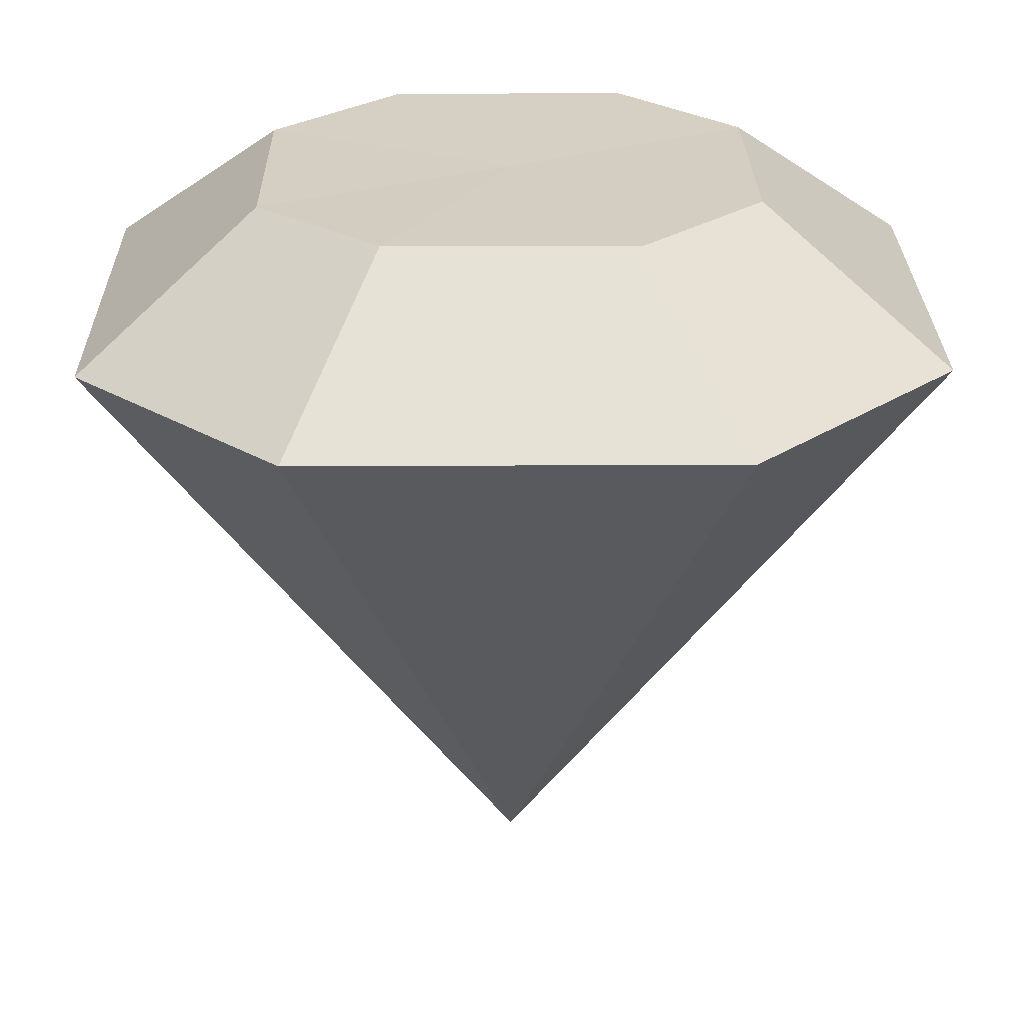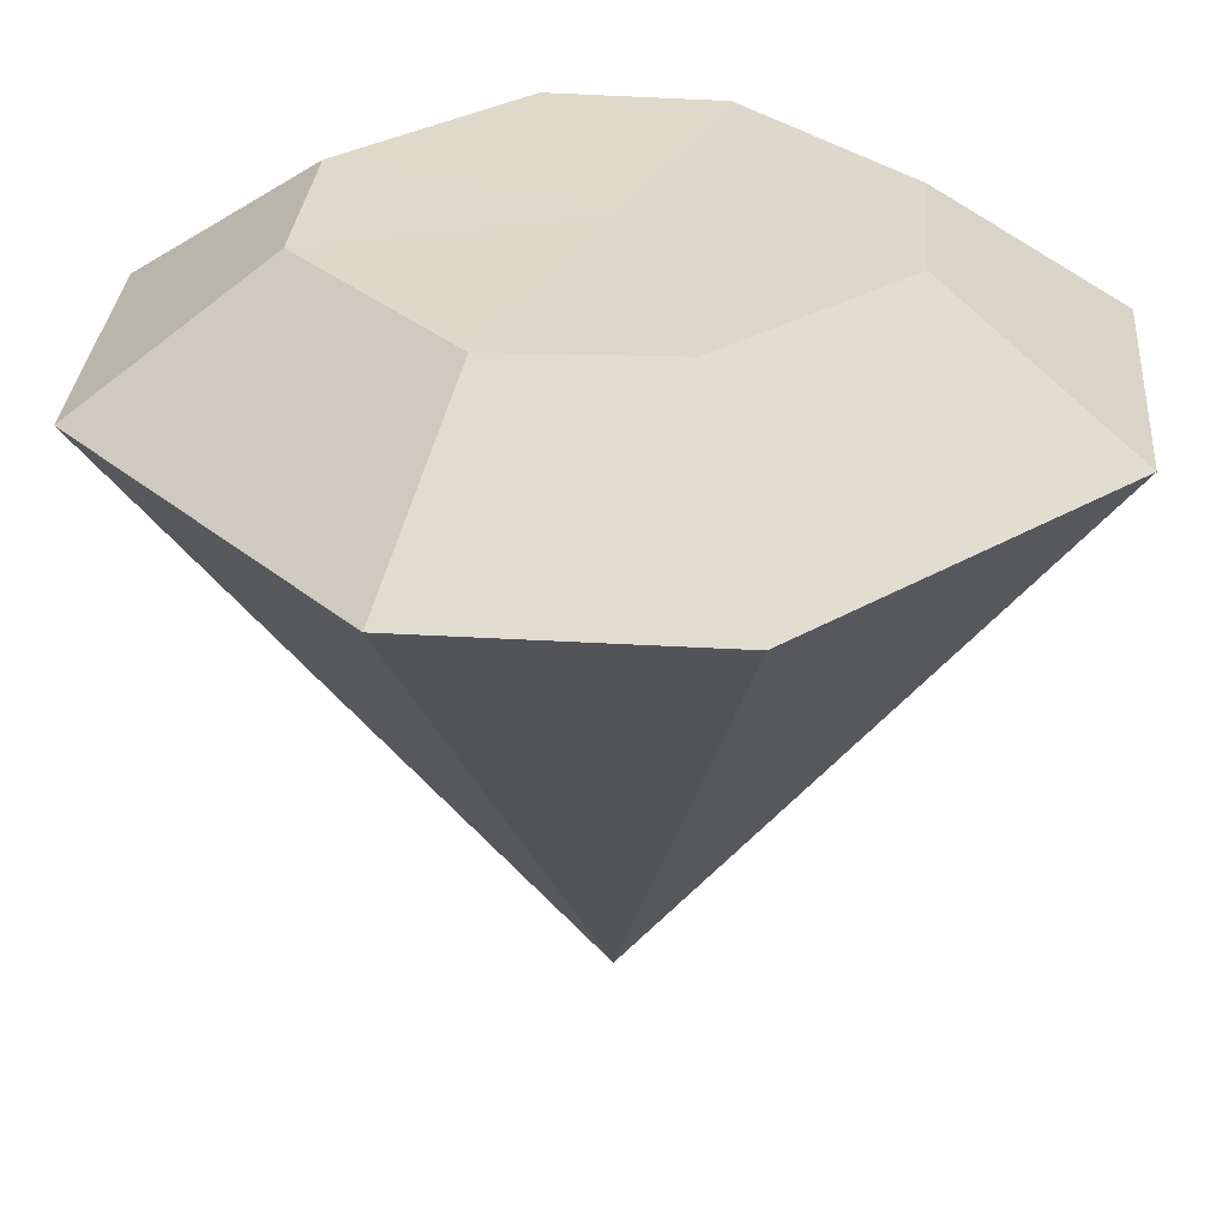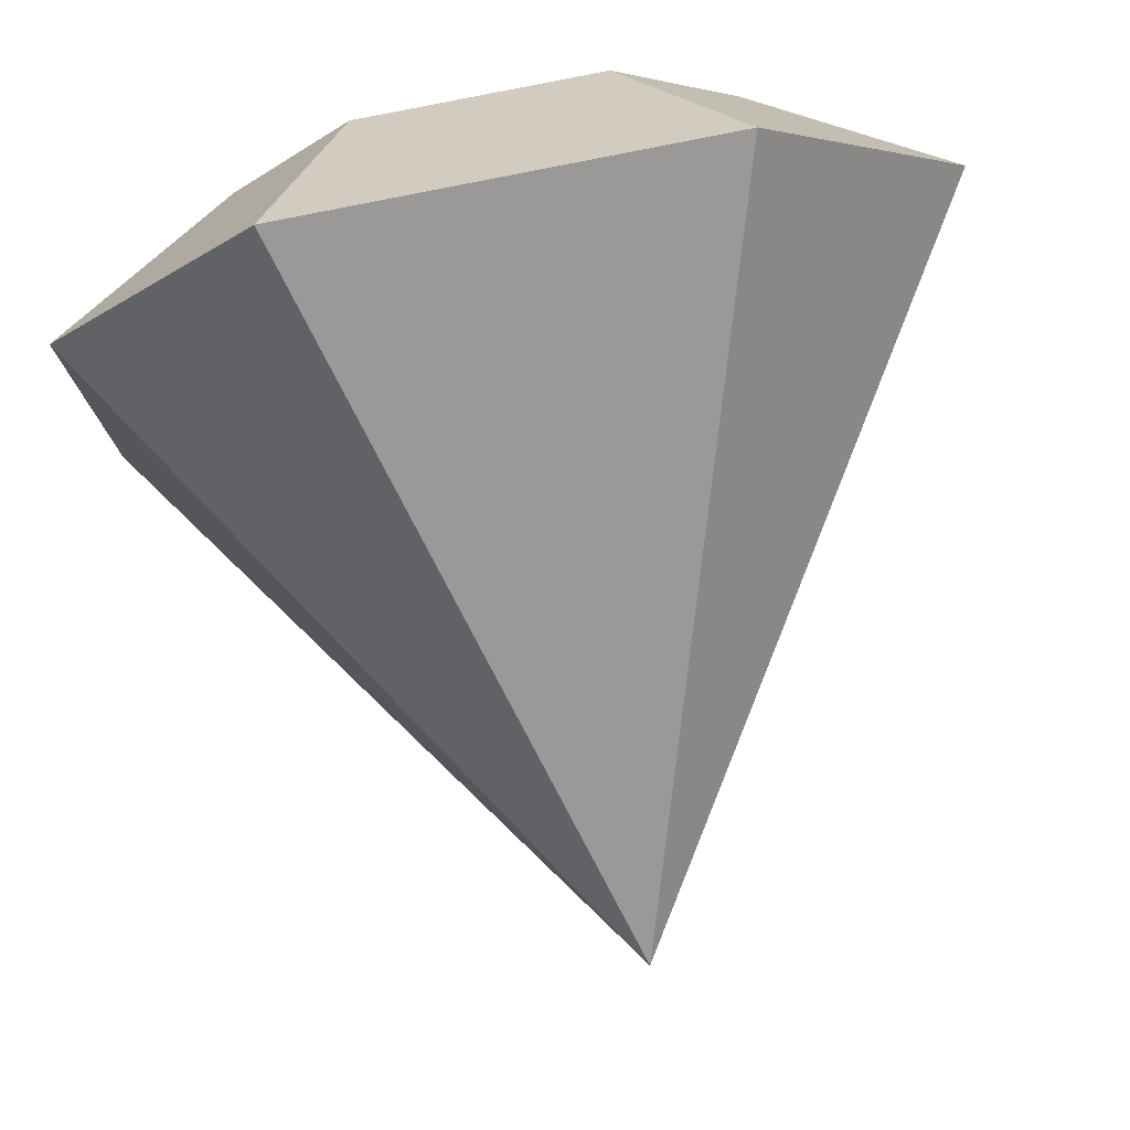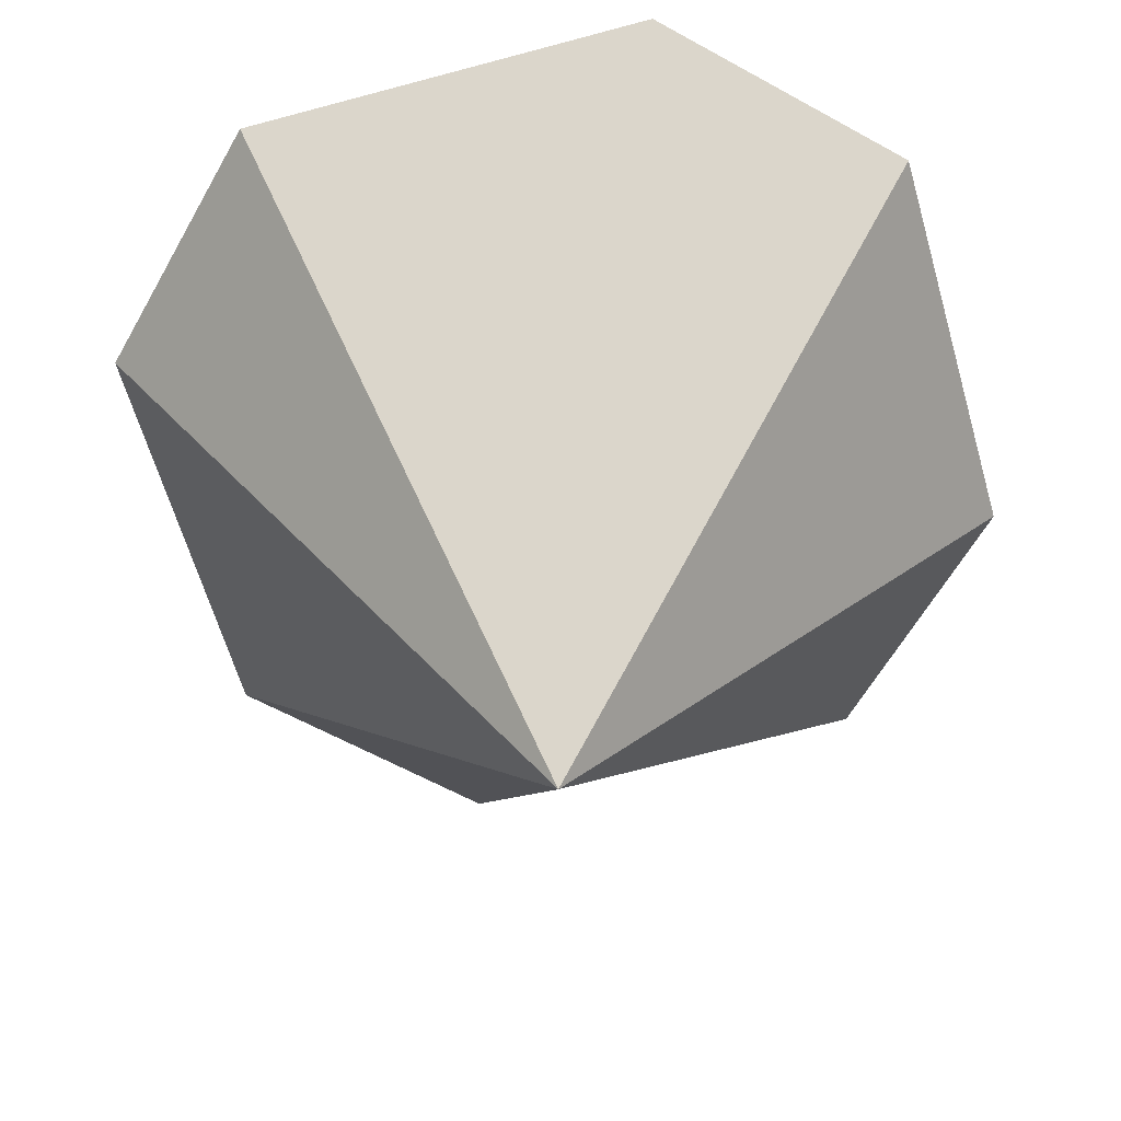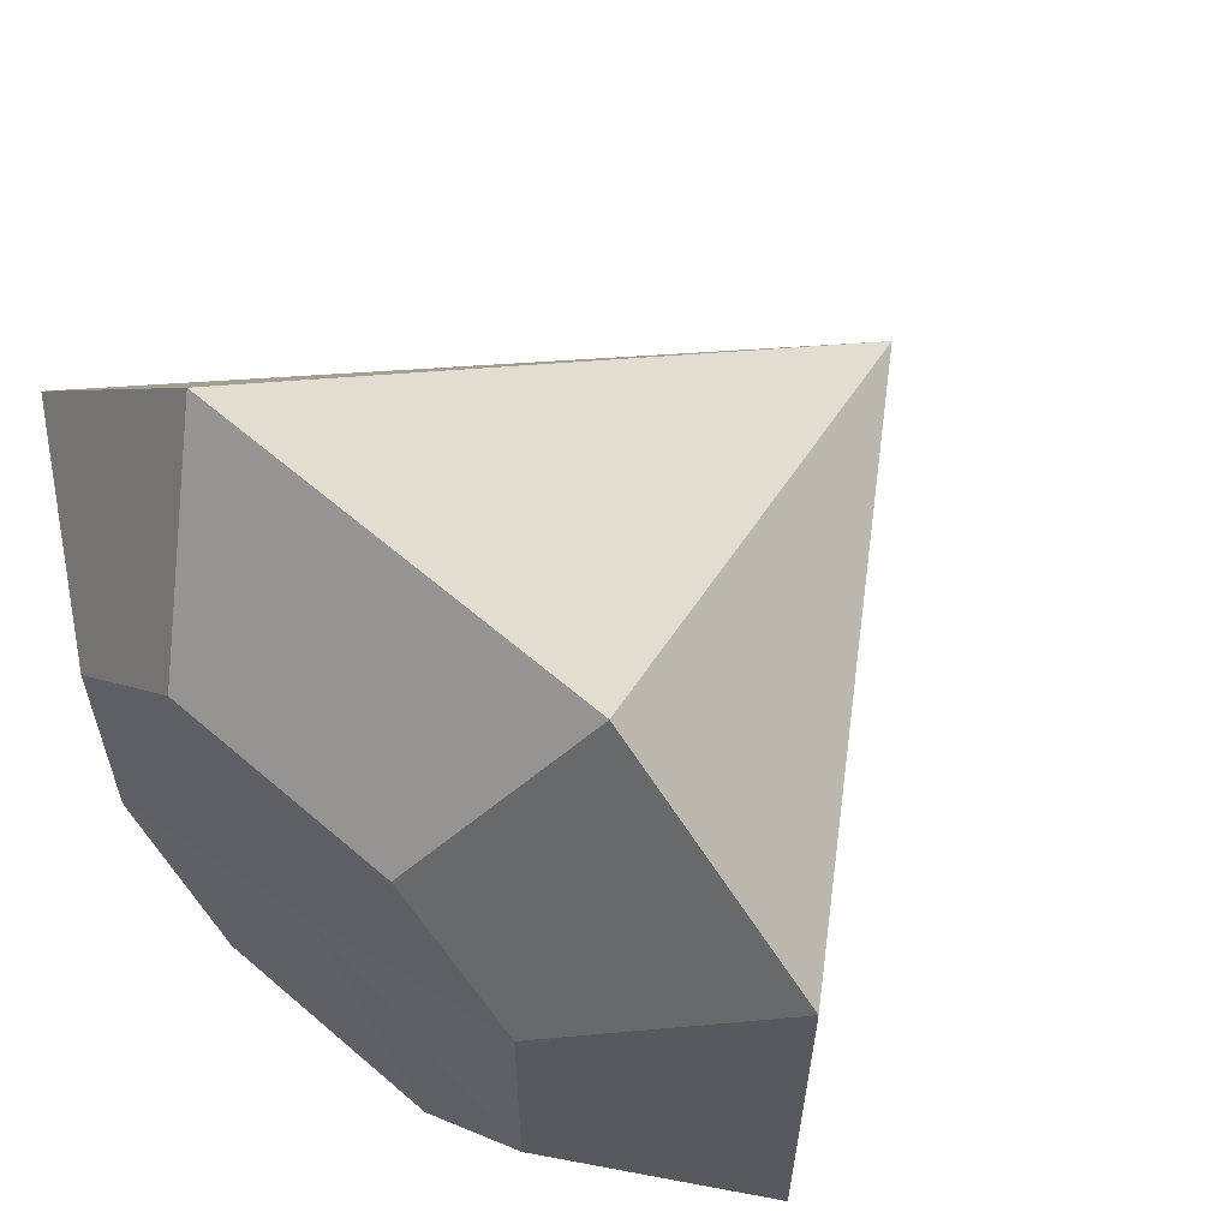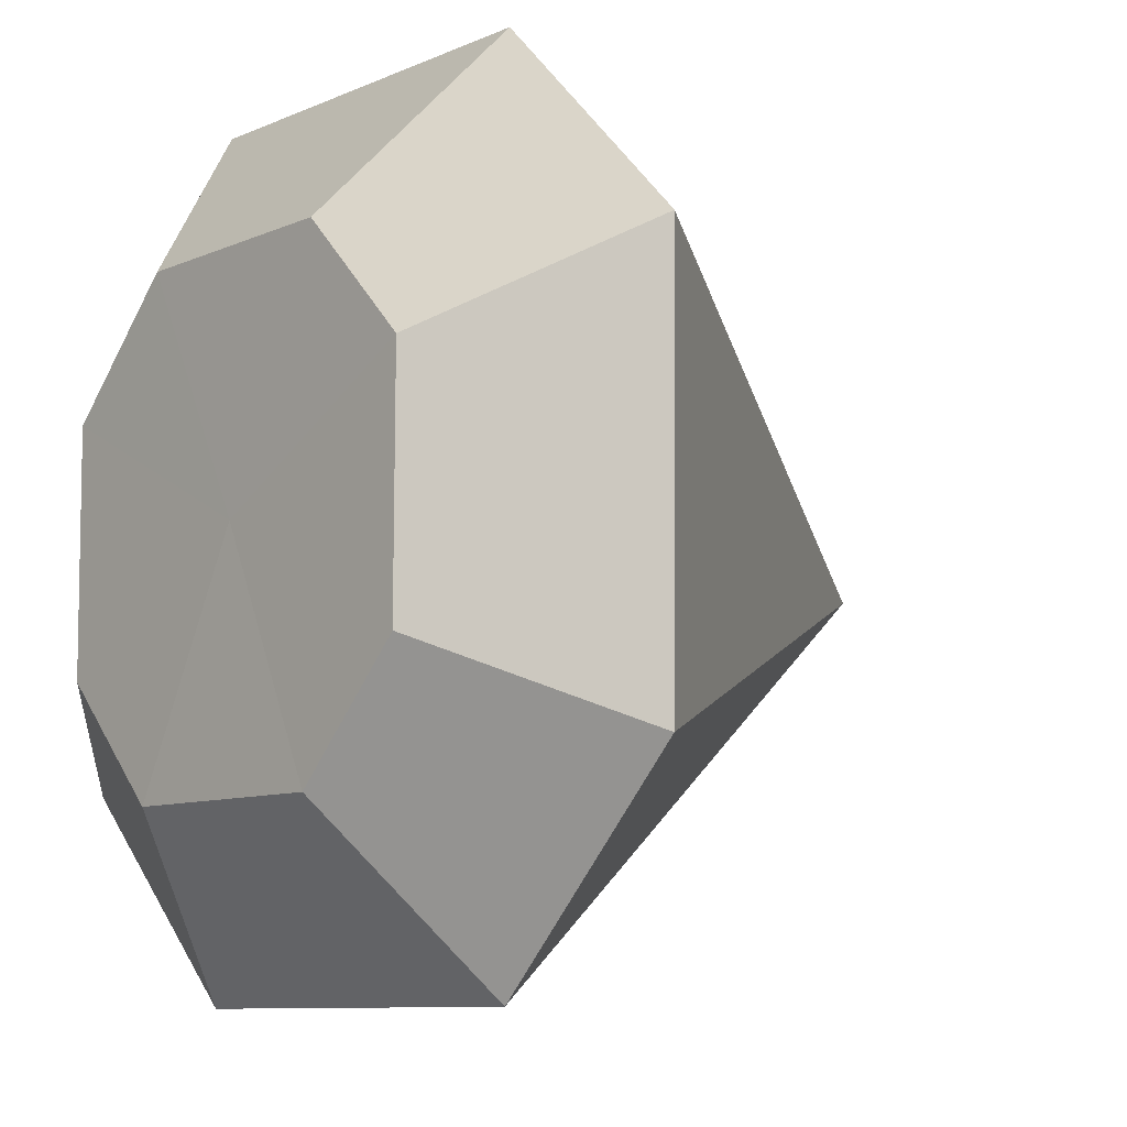
<metadata>
{"format":"obj","ext":"obj","renderer":"f3d","projection":"perspective","resolution":1024,"background":"white","views":[{"elev":25.5,"azim":179.2,"up":"+Y"},{"elev":31.2,"azim":139.9,"up":"+Y"},{"elev":78.1,"azim":-11.5,"up":"+Z"},{"elev":-59.6,"azim":-164.4,"up":"+Y"},{"elev":60.4,"azim":-138.5,"up":"+Z"},{"elev":-9.2,"azim":-130.9,"up":"+Z"}]}
</metadata>
<code>
o Diamond_Plane
v 0.1008 -0.000228 0.1991
v 0.1989 0.000134 0.09966
v 0.1979 -6.4e-05 -0.1013
v 0.09959 0.000273 -0.2003
v -0.0998 -5.7e-05 -0.2005
v -0.1982 0.000603 -0.1006
v -0.1995 5e-06 0.09914
v -0.1008 -0.000203 0.1988
v -0.05644 0.06716 0.1148
v -0.1131 0.06662 0.05618
v -0.1133 0.06717 -0.05972
v -0.05589 0.06679 -0.1175
v 0.05871 0.06698 -0.1168
v 0.1166 0.06523 -0.05856
v 0.1165 0.06601 0.05648
v 0.05667 0.06714 0.1148
v -0.000798 0.06606 -0.001977
v 0.000498 -0.3003 -0.001178
f 11 17 12
f 12 17 13
f 13 17 14
f 14 17 15
f 15 17 16
f 9 16 17
f 9 17 10
f 10 17 11
f 7 8 9 10
f 1 16 9 8
f 1 2 15 16
f 2 3 14 15
f 3 4 13 14
f 4 5 12 13
f 5 6 11 12
f 6 7 10 11
f 1 8 18
f 1 18 2
f 2 18 3
f 3 18 4
f 4 18 5
f 5 18 6
f 6 18 7
f 7 18 8

</code>
